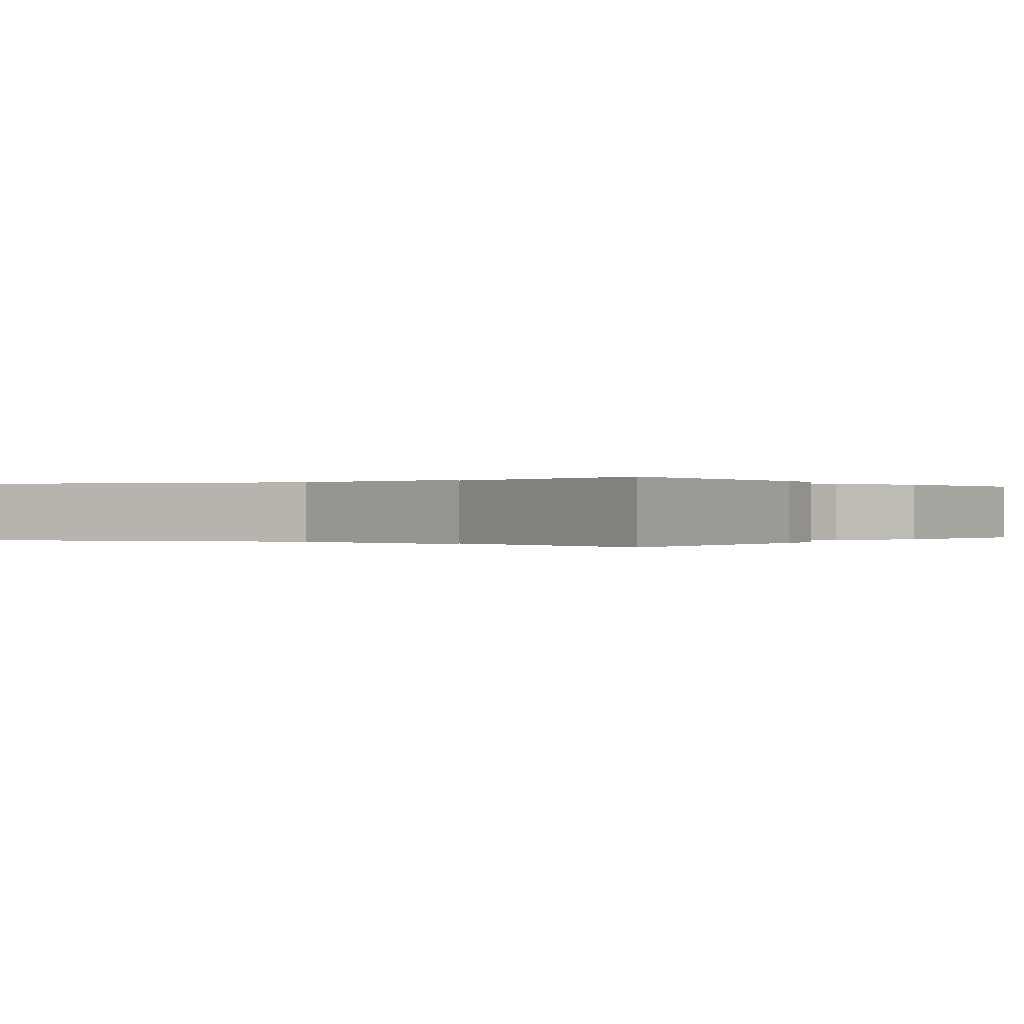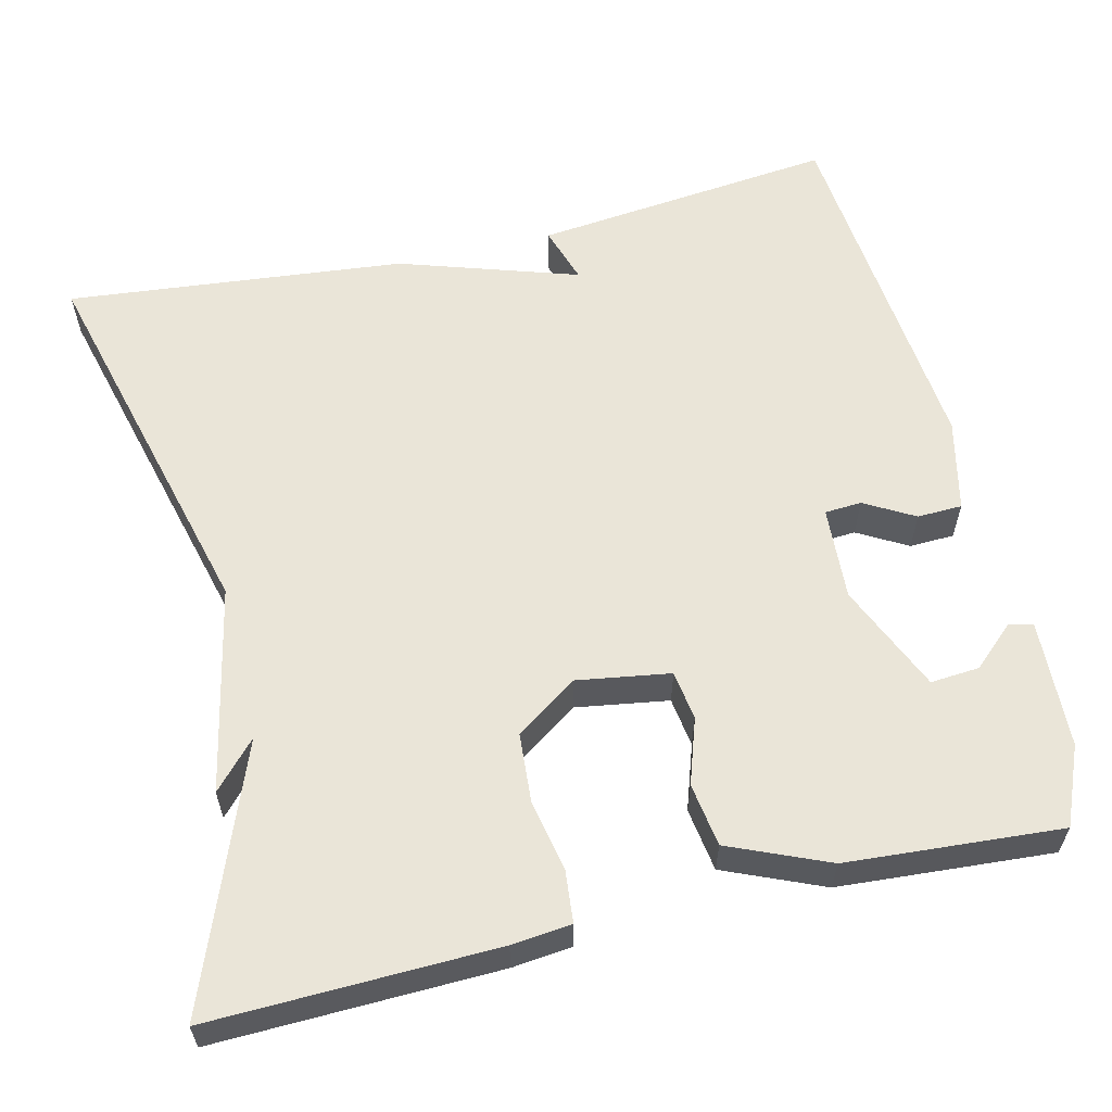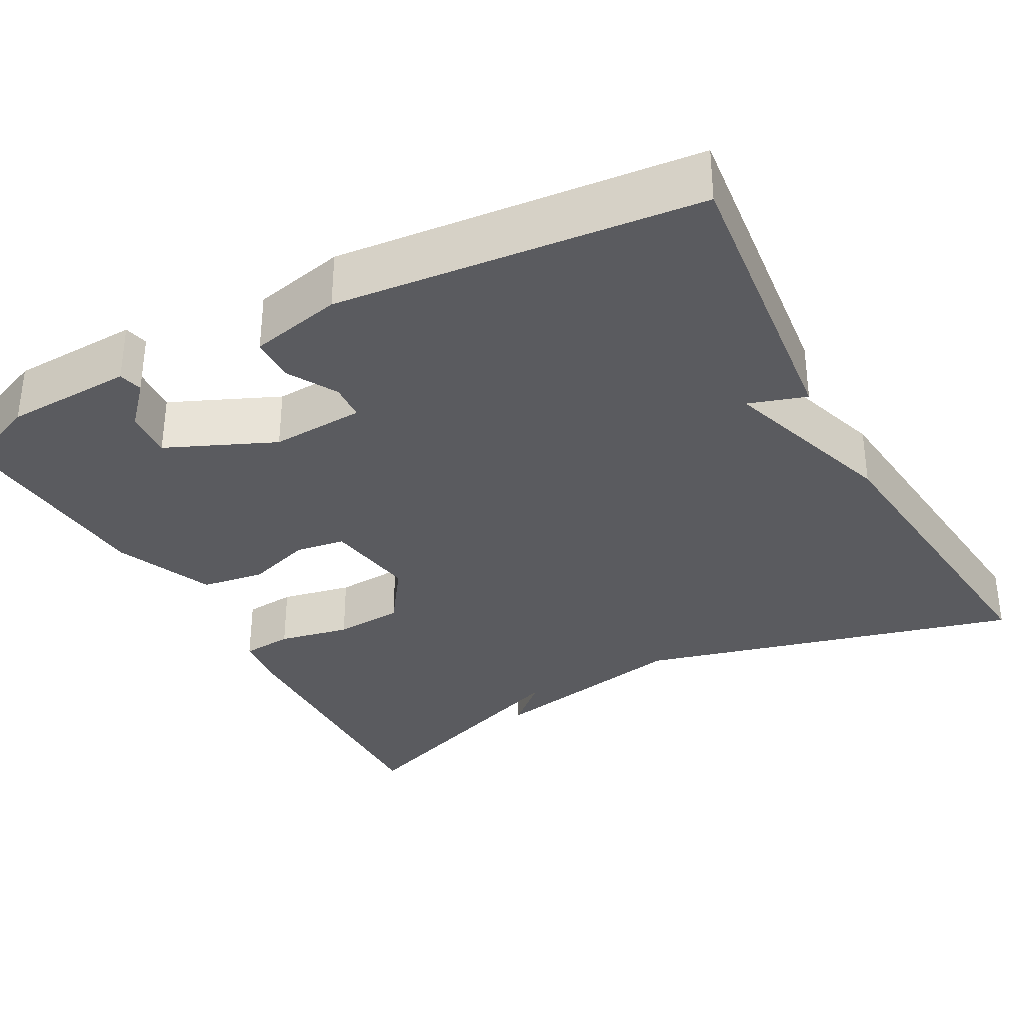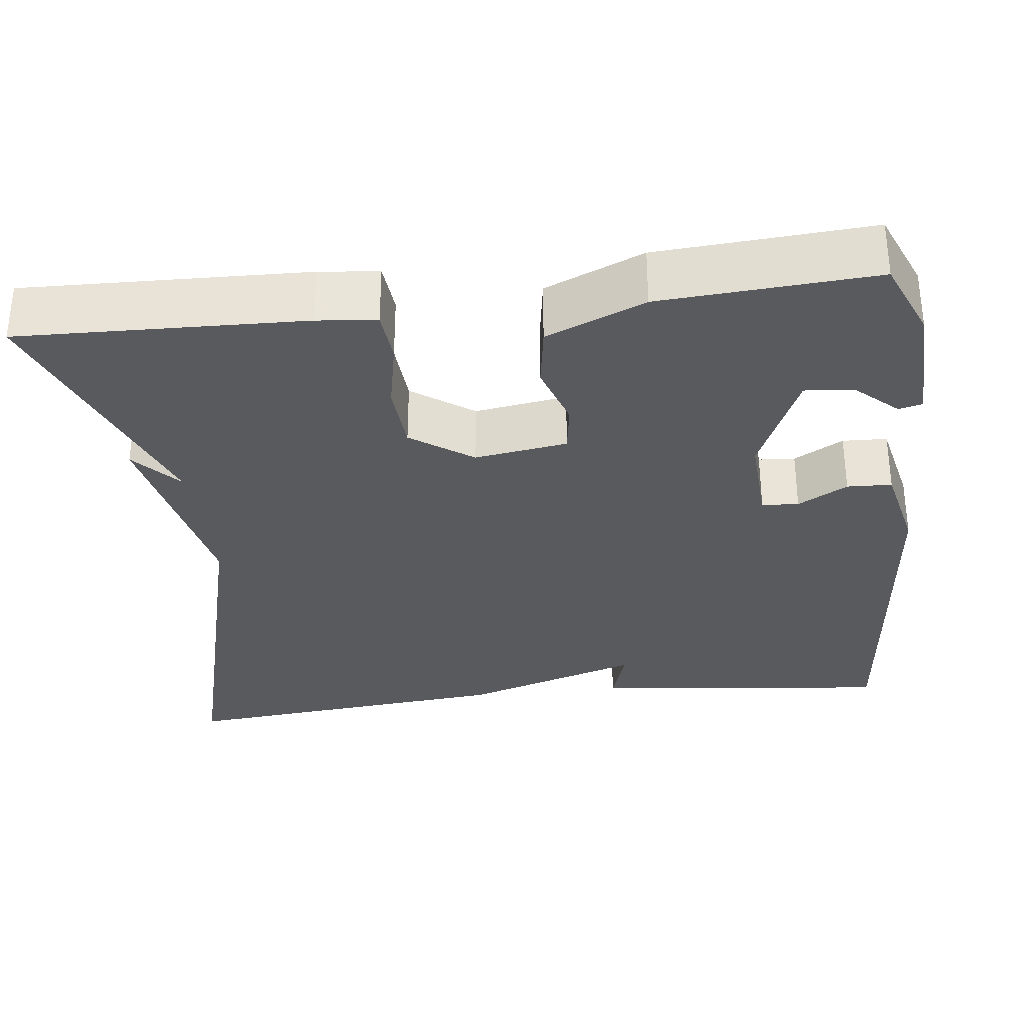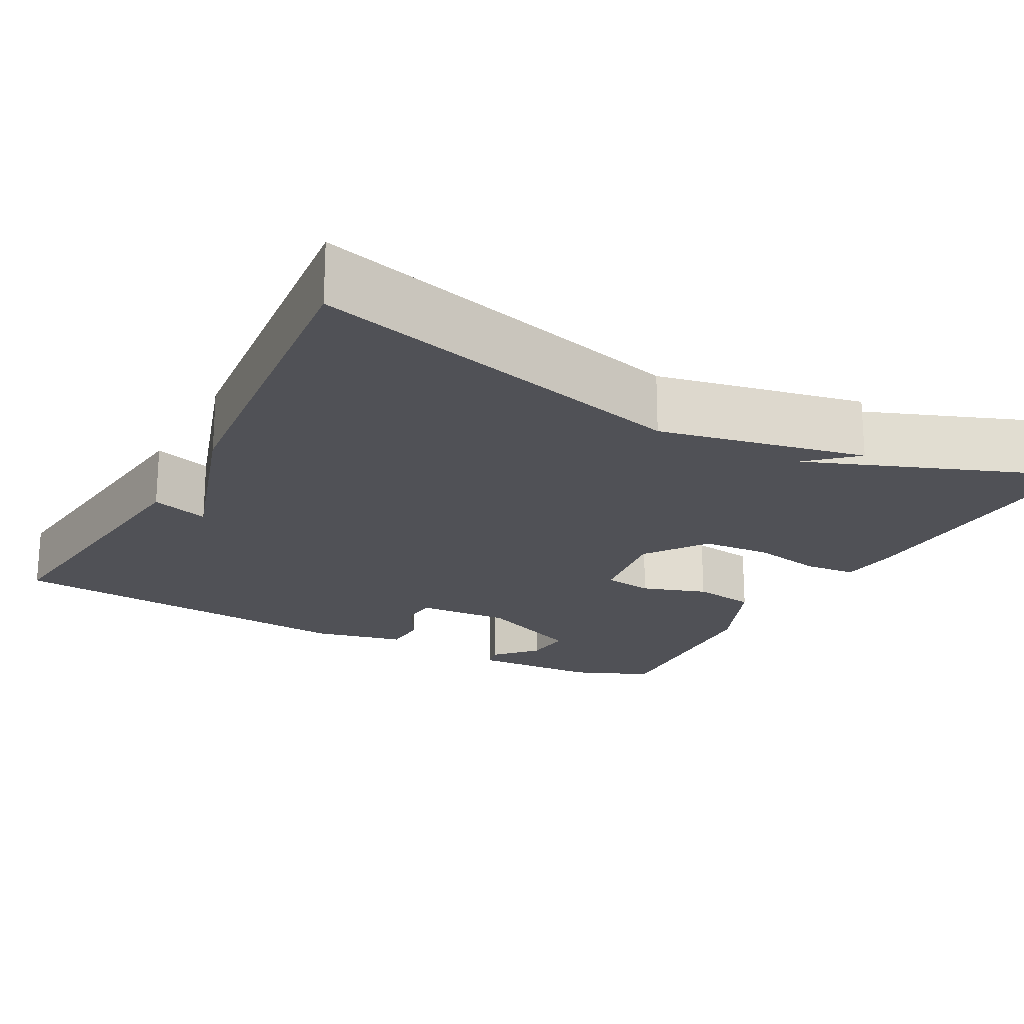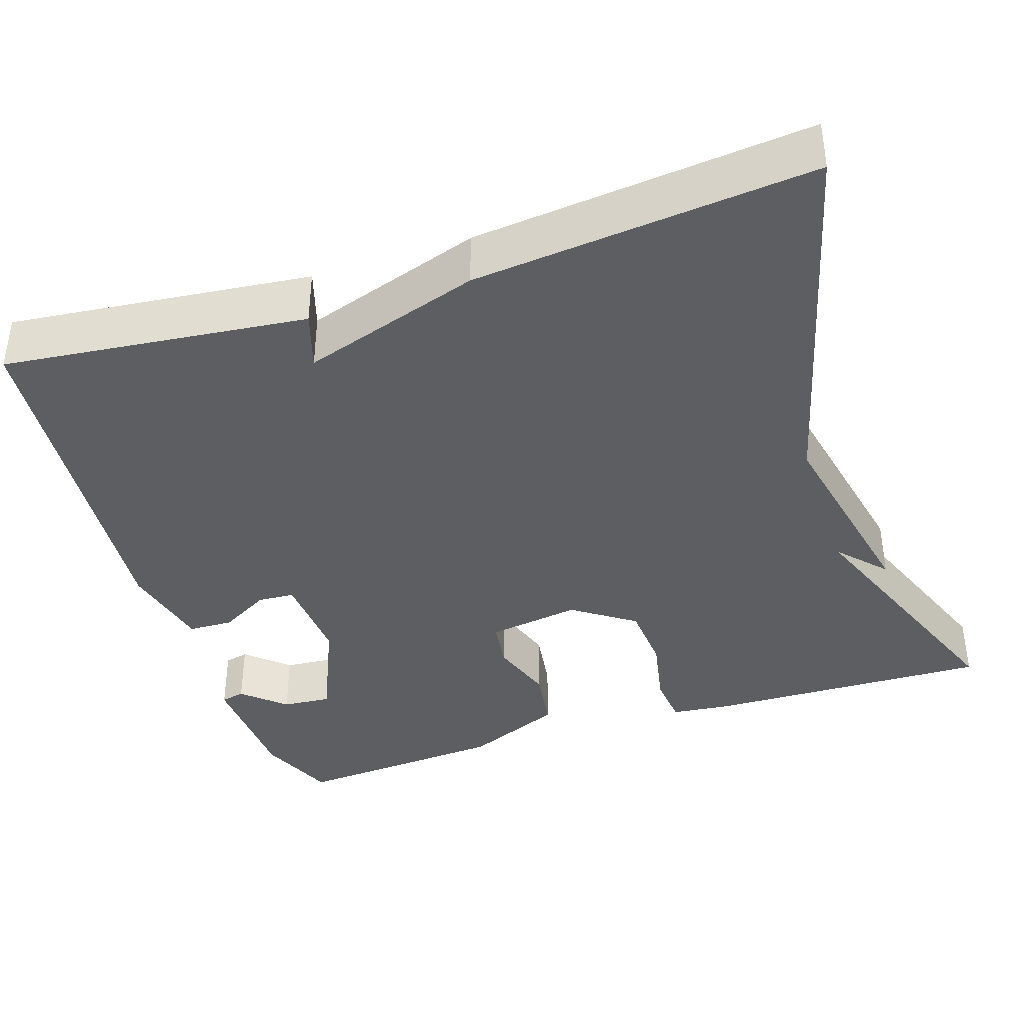
<metadata>
{"format":"obj","ext":"obj","renderer":"f3d","projection":"perspective","resolution":1024,"background":"white","views":[{"elev":0.0,"azim":-146.2,"up":"+Y"},{"elev":59.4,"azim":-103.4,"up":"+Y"},{"elev":-33.3,"azim":28.4,"up":"+Y"},{"elev":-31.8,"azim":-83.4,"up":"+Y"},{"elev":-20.4,"azim":151.6,"up":"+Y"},{"elev":-38.8,"azim":108.3,"up":"+Y"}]}
</metadata>
<code>
v 0.5 0.07 0.5
v 0.458 0.07 0.123
v 0.386 0.07 0.146
v 0.458 0.07 -0.077
v 0.5 0.07 -0.5
v 0.024 0.07 -0.376
v -0.234 0.07 -0.429
v -0.176 0.07 -0.376
v -0.5 0.07 -0.5
v -0.49 0.07 -0.145
v -0.482 0.07 -0.071
v -0.418 0.07 -0.065
v -0.329 0.07 -0.083
v -0.243 0.07 -0.077
v -0.189 0.07 0
v -0.207 0.07 0.116
v -0.269 0.07 0.125
v -0.35 0.07 0.098
v -0.429 0.07 0.11
v -0.481 0.07 0.233
v -0.5 0.07 0.5
v -0.403 0.07 0.541
v -0.243 0.07 0.548
v -0.236 0.07 0.518
v -0.283 0.07 0.466
v -0.288 0.07 0.405
v -0.153 0.07 0.346
v -0.036 0.07 0.353
v -0.033 0.07 0.399
v -0.068 0.07 0.461
v -0.066 0.07 0.517
v 0.049 0.07 0.543
v 0.5 0 0.5
v 0.458 0 0.123
v 0.386 0 0.146
v 0.458 0 -0.077
v 0.5 0 -0.5
v 0.024 0 -0.376
v -0.234 0 -0.429
v -0.176 0 -0.376
v -0.5 0 -0.5
v -0.49 0 -0.145
v -0.482 0 -0.071
v -0.418 0 -0.065
v -0.329 0 -0.083
v -0.243 0 -0.077
v -0.189 0 0
v -0.207 0 0.116
v -0.269 0 0.125
v -0.35 0 0.098
v -0.429 0 0.11
v -0.481 0 0.233
v -0.5 0 0.5
v -0.403 0 0.541
v -0.243 0 0.548
v -0.236 0 0.518
v -0.283 0 0.466
v -0.288 0 0.405
v -0.153 0 0.346
v -0.036 0 0.353
v -0.033 0 0.399
v -0.068 0 0.461
v -0.066 0 0.517
v 0.049 0 0.543
f 1 2 3
f 32 1 3
f 31 32 3
f 30 31 3
f 29 30 3
f 4 5 6
f 3 4 6
f 29 3 6
f 28 29 6
f 27 28 6
f 26 27 6
f 23 24 25
f 22 23 25
f 21 22 25
f 21 25 26
f 20 21 26
f 19 20 26
f 18 19 26
f 17 18 26
f 16 17 26
f 11 12 13
f 10 11 13
f 9 10 13
f 8 9 13
f 8 13 14
f 6 7 8
f 6 8 14 15
f 16 26 6
f 6 15 16
f 35 34 33
f 35 33 64
f 35 64 63
f 35 63 62
f 35 62 61
f 38 37 36
f 38 36 35
f 38 35 61
f 38 61 60
f 38 60 59
f 38 59 58
f 57 56 55
f 57 55 54
f 57 54 53
f 58 57 53
f 58 53 52
f 58 52 51
f 58 51 50
f 58 50 49
f 58 49 48
f 45 44 43
f 45 43 42
f 45 42 41
f 45 41 40
f 46 45 40
f 40 39 38
f 47 46 40 38
f 38 58 48
f 48 47 38
f 1 33 34 2
f 2 34 35 3
f 3 35 36 4
f 4 36 37 5
f 5 37 38 6
f 6 38 39 7
f 7 39 40 8
f 8 40 41 9
f 9 41 42 10
f 10 42 43 11
f 11 43 44 12
f 12 44 45 13
f 13 45 46 14
f 14 46 47 15
f 15 47 48 16
f 16 48 49 17
f 17 49 50 18
f 18 50 51 19
f 19 51 52 20
f 20 52 53 21
f 21 53 54 22
f 22 54 55 23
f 23 55 56 24
f 24 56 57 25
f 25 57 58 26
f 26 58 59 27
f 27 59 60 28
f 28 60 61 29
f 29 61 62 30
f 30 62 63 31
f 31 63 64 32
f 32 64 33 1

</code>
